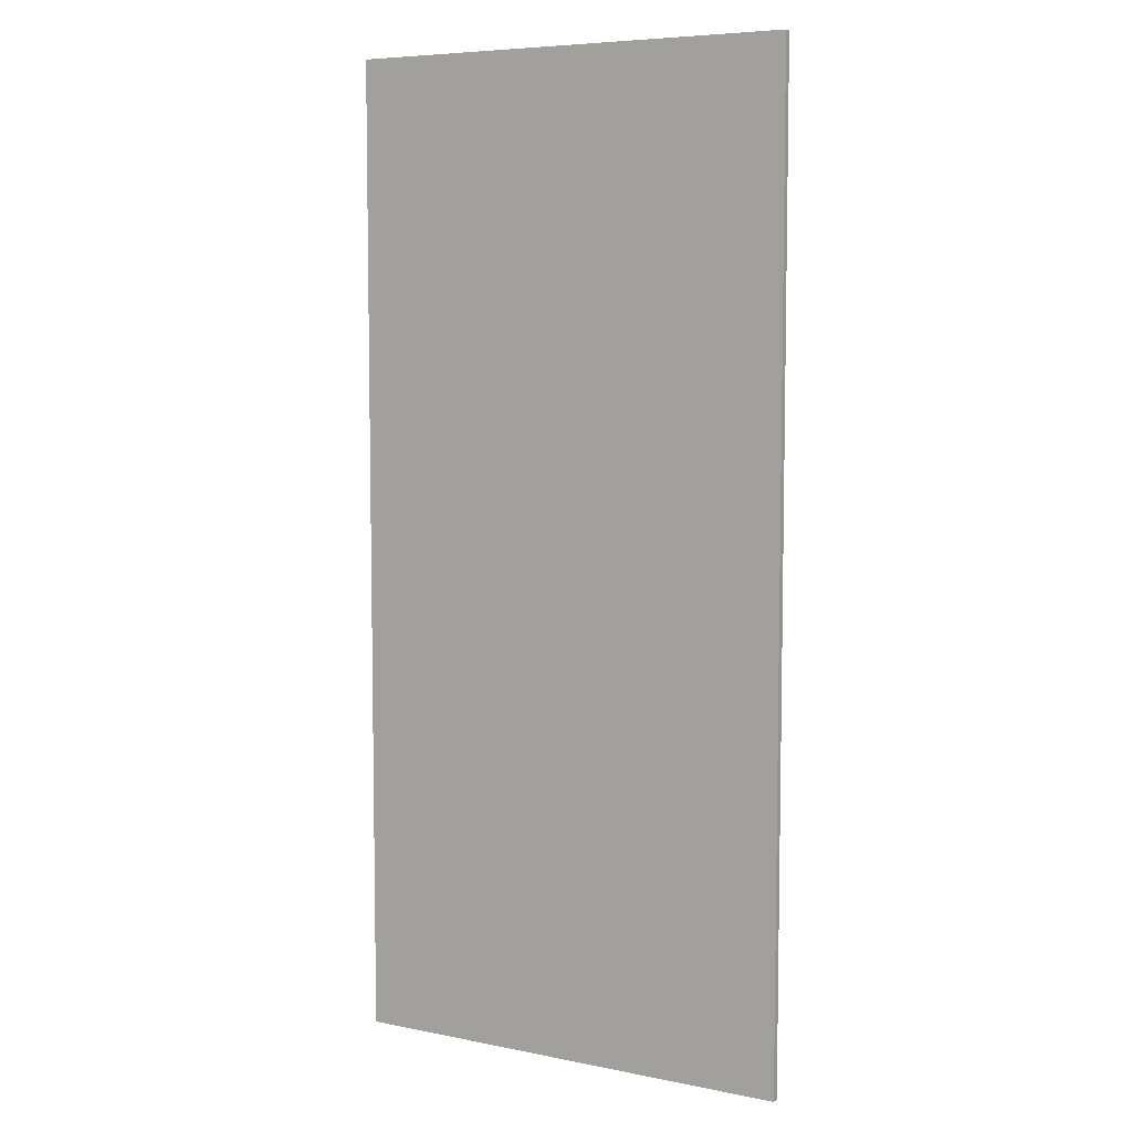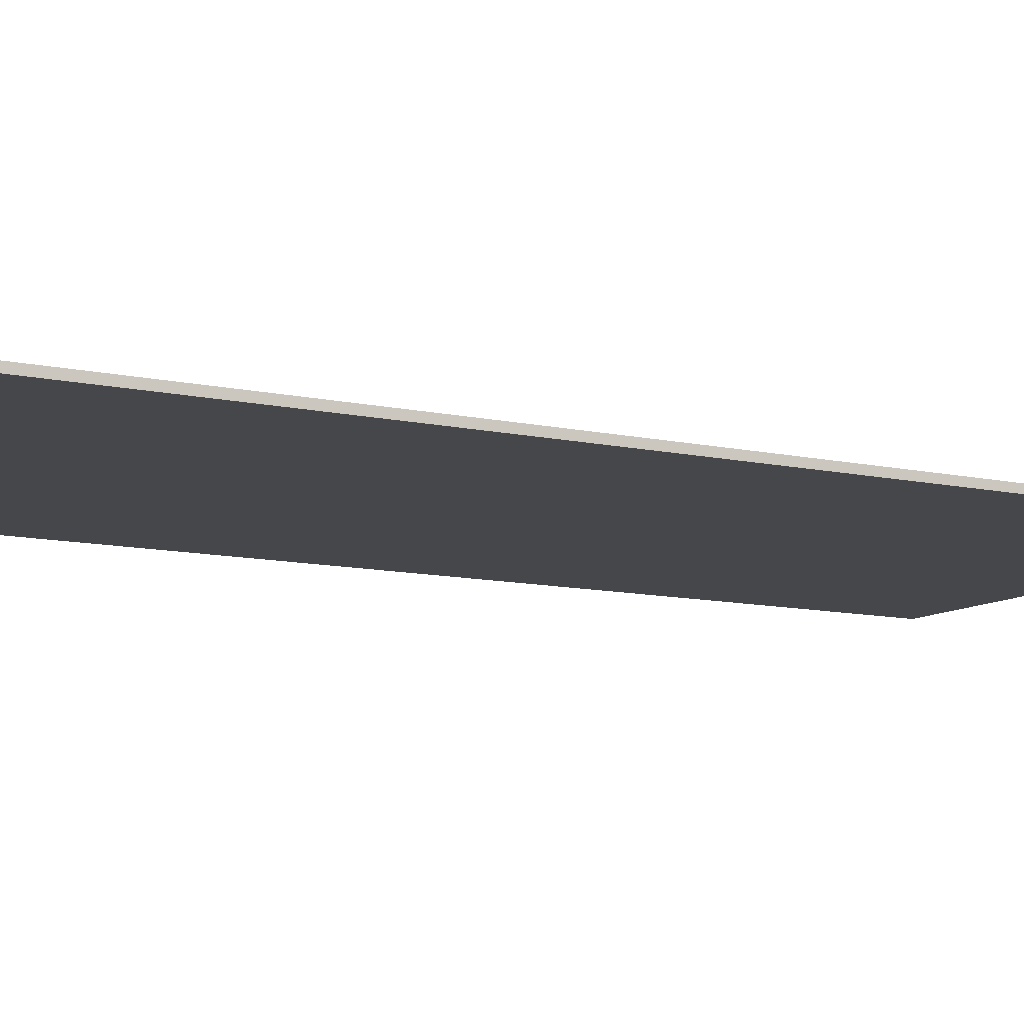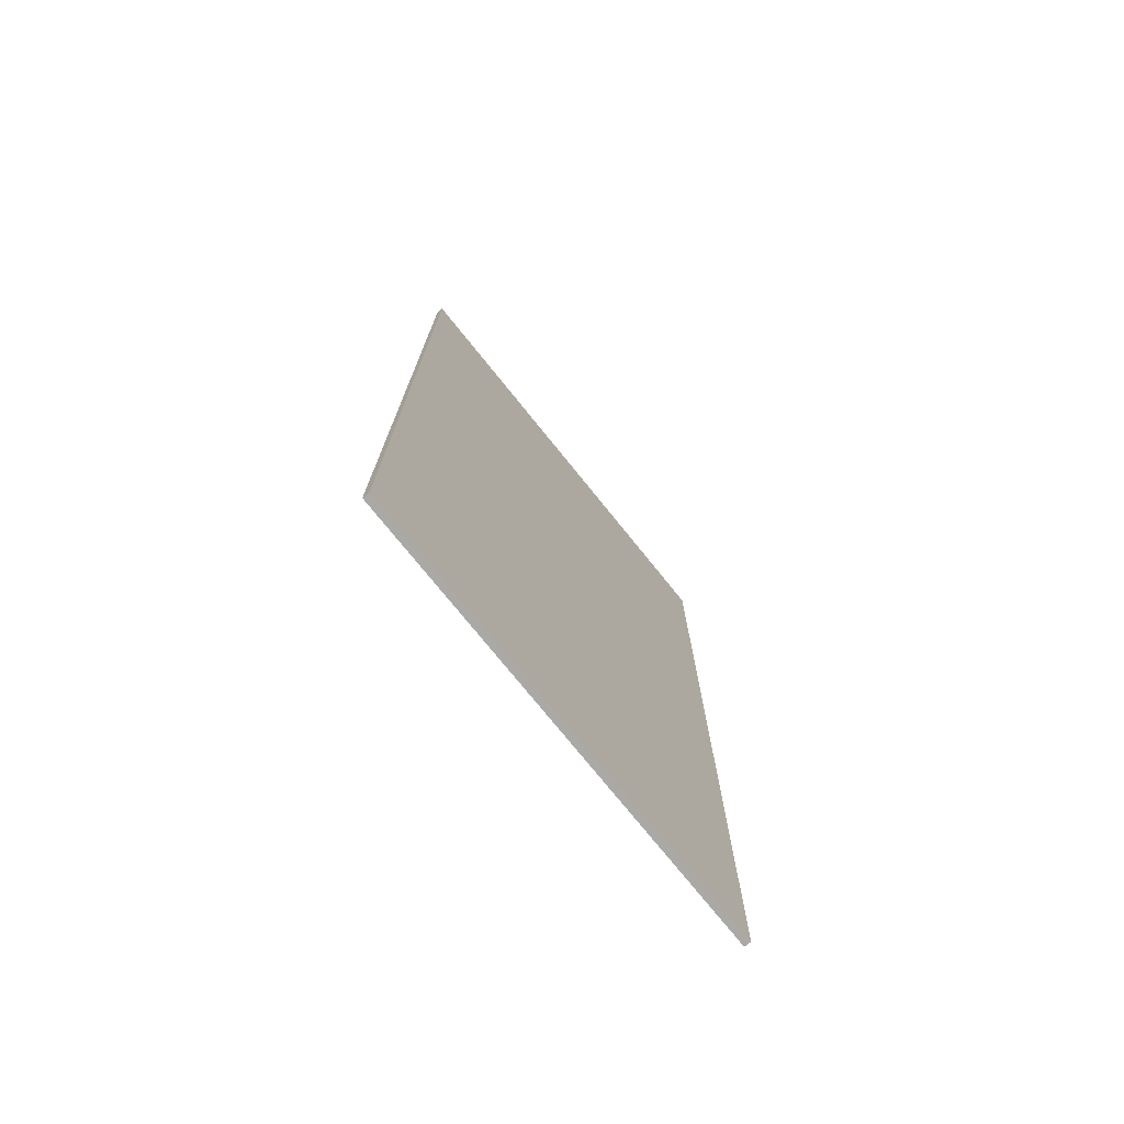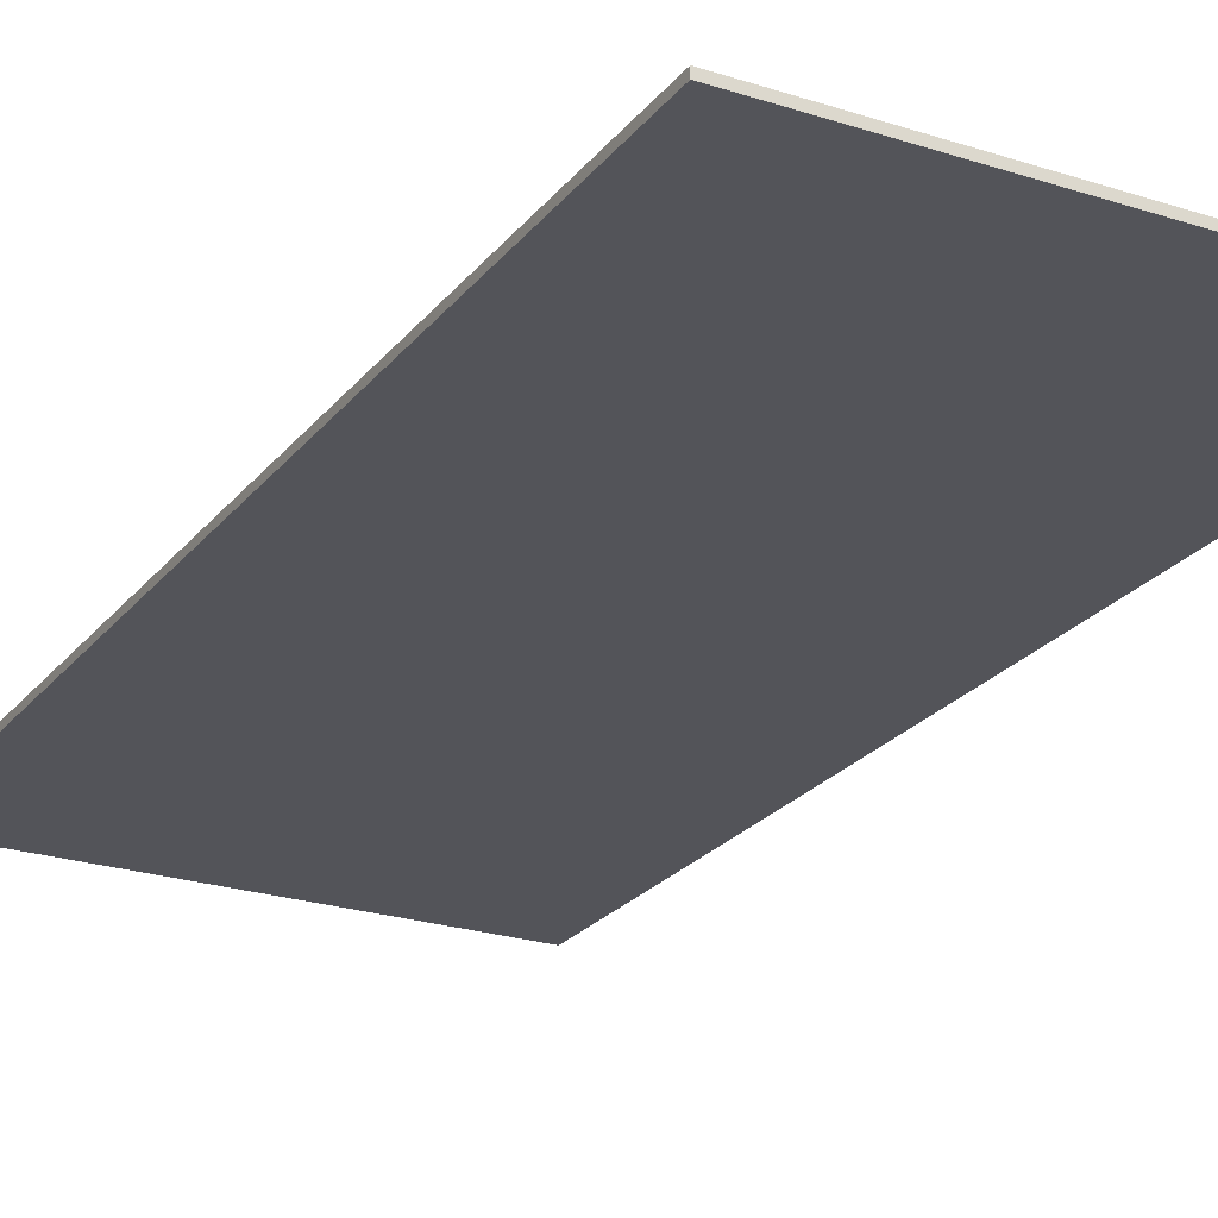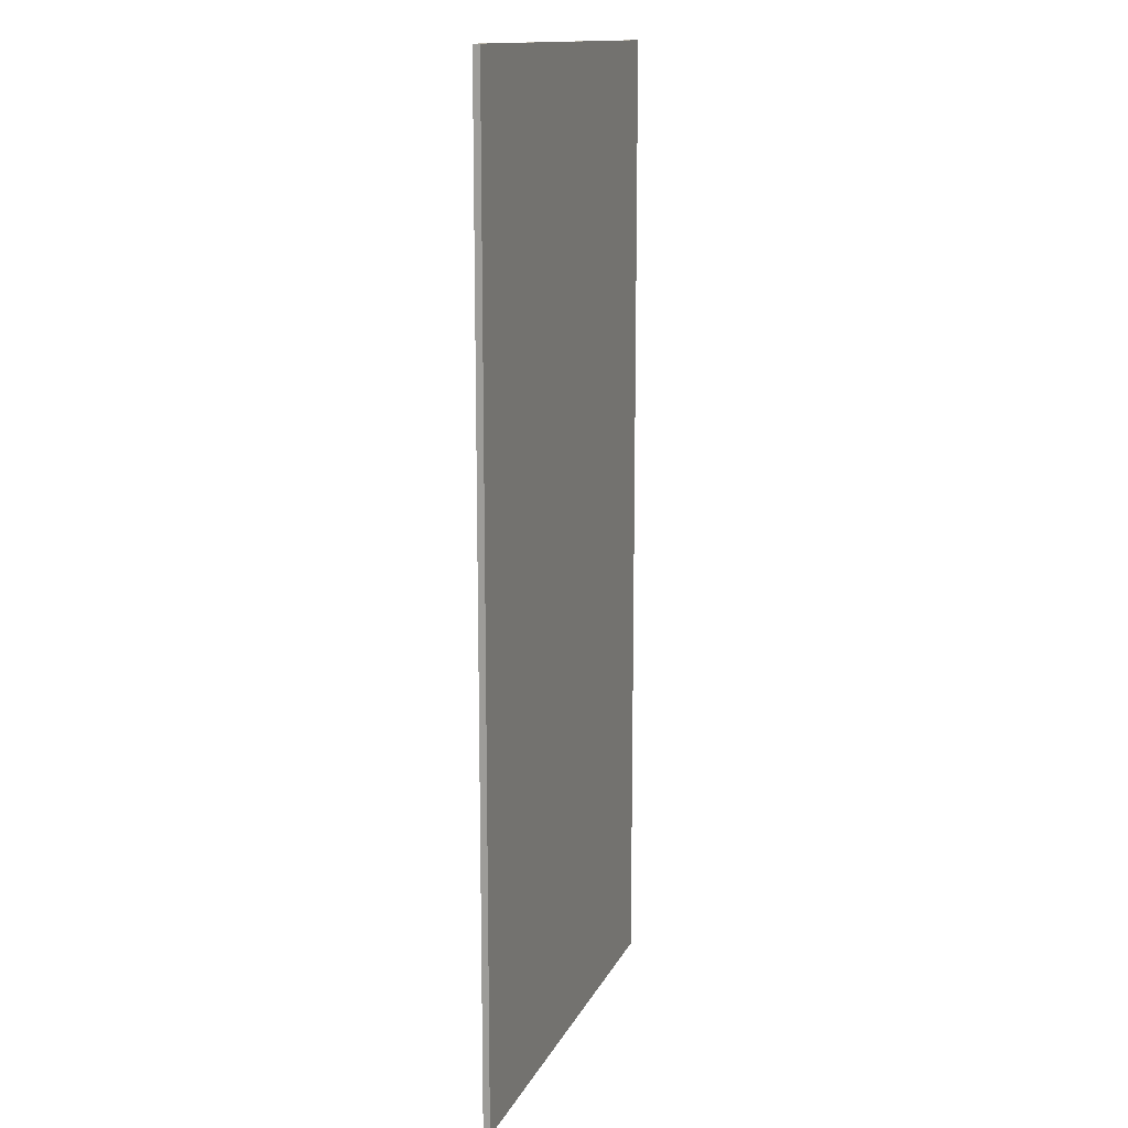
<metadata>
{"format":"obj","ext":"obj","renderer":"f3d","projection":"perspective","resolution":1024,"background":"white","views":[{"elev":6.7,"azim":-149.4,"up":"+Y"},{"elev":-10.2,"azim":-120.5,"up":"+Z"},{"elev":-75.5,"azim":-51.1,"up":"+Y"},{"elev":-23.9,"azim":151.6,"up":"+Z"},{"elev":14.0,"azim":108.3,"up":"+Y"}]}
</metadata>
<code>
v 84.77 -0.9525 16.67
v -0.9525 -0.9525 16.67
v -0.9525 183.8 16.67
v 84.77 183.8 16.67
v -0.9525 -0.9525 17.94
v 84.77 -0.9525 17.94
v 84.77 183.8 17.94
v -0.9525 183.8 17.94
v 84.77 -0.9525 17.94
v -0.9525 -0.9525 17.94
v -0.9525 -0.9525 16.67
v 84.77 -0.9525 16.67
v -0.9525 -0.9525 17.94
v -0.9525 183.8 17.94
v -0.9525 183.8 16.67
v -0.9525 -0.9525 16.67
v -0.9525 183.8 17.94
v 84.77 183.8 17.94
v 84.77 183.8 16.67
v -0.9525 183.8 16.67
v 84.77 183.8 17.94
v 84.77 -0.9525 17.94
v 84.77 -0.9525 16.67
v 84.77 183.8 16.67
f 1 2 4
f 4 2 3
f 5 6 8
f 8 6 7
f 9 10 12
f 12 10 11
f 13 14 16
f 16 14 15
f 17 18 20
f 20 18 19
f 21 22 24
f 24 22 23

</code>
